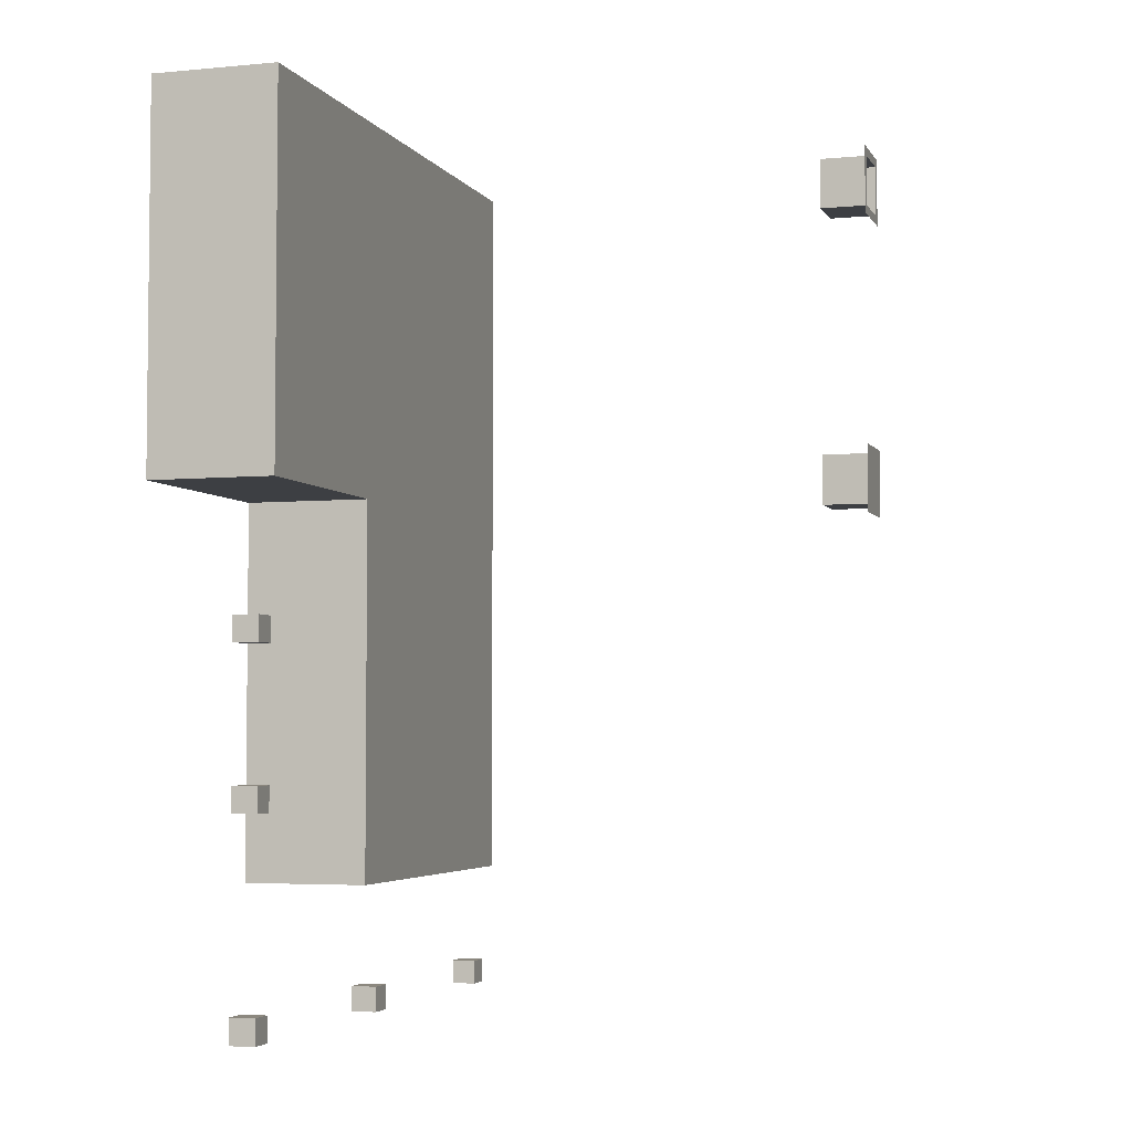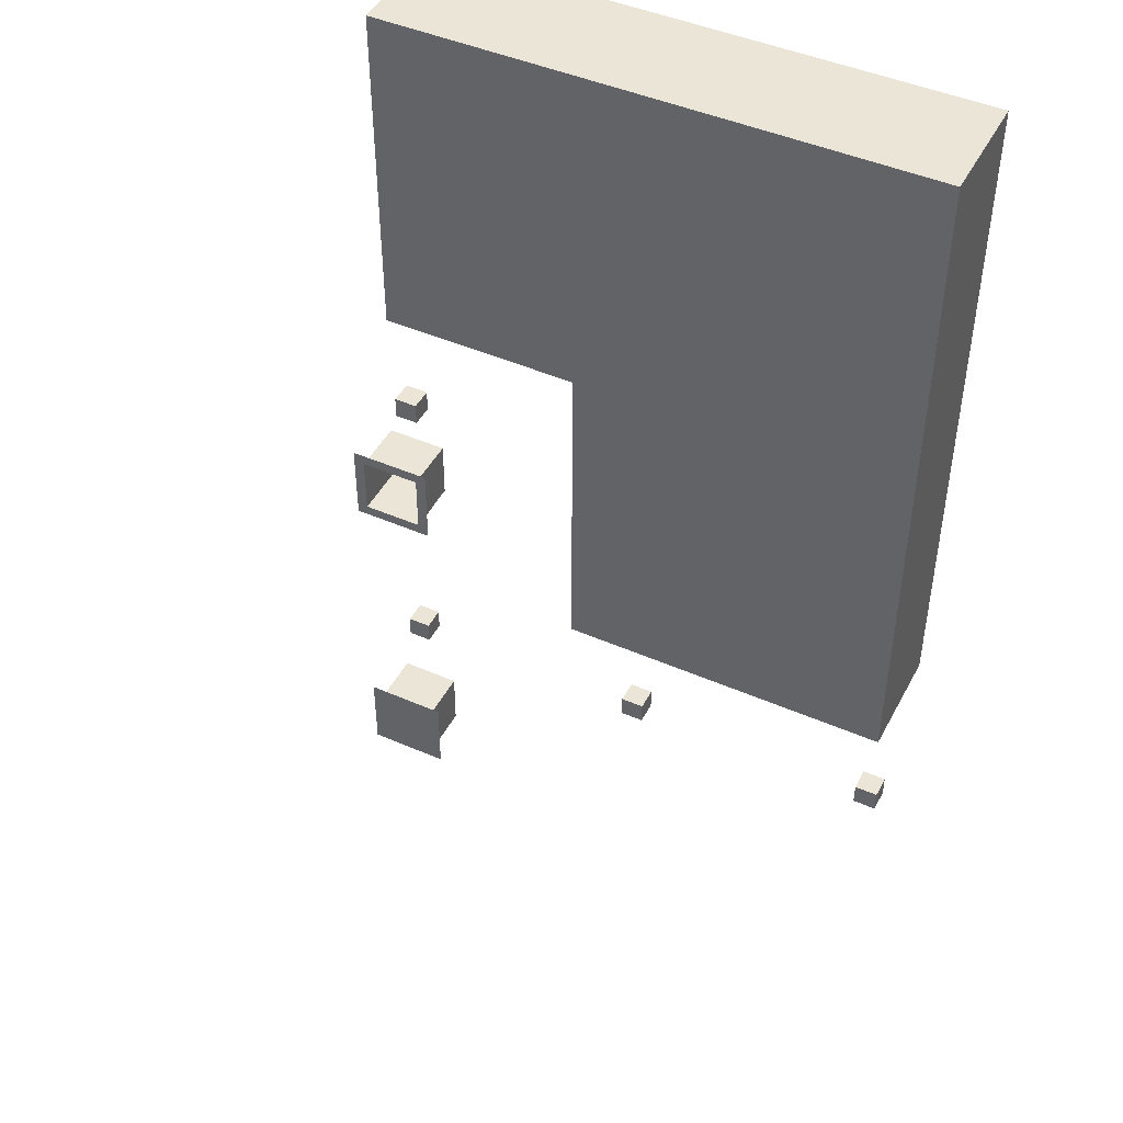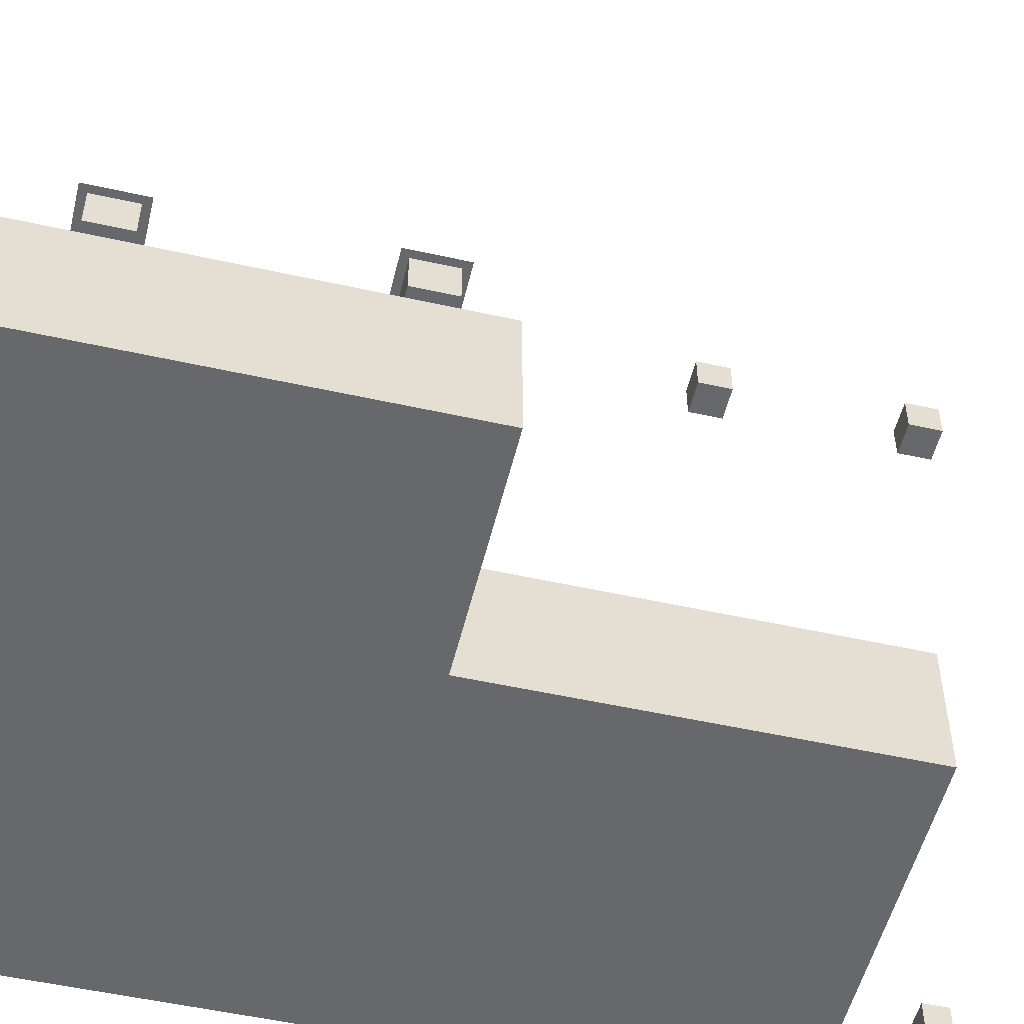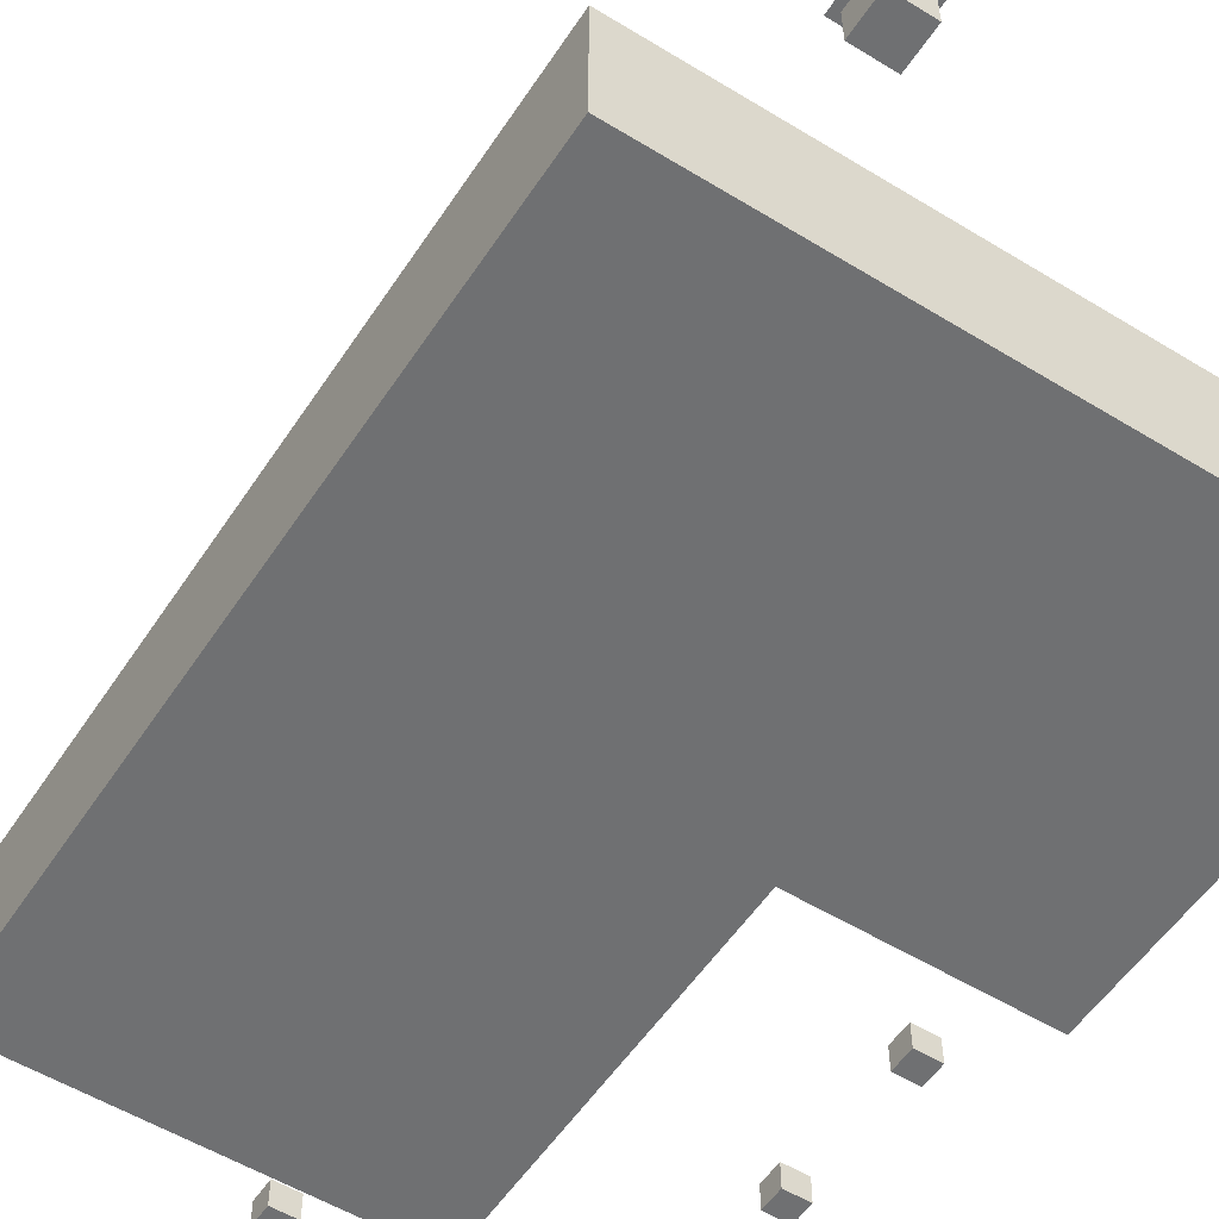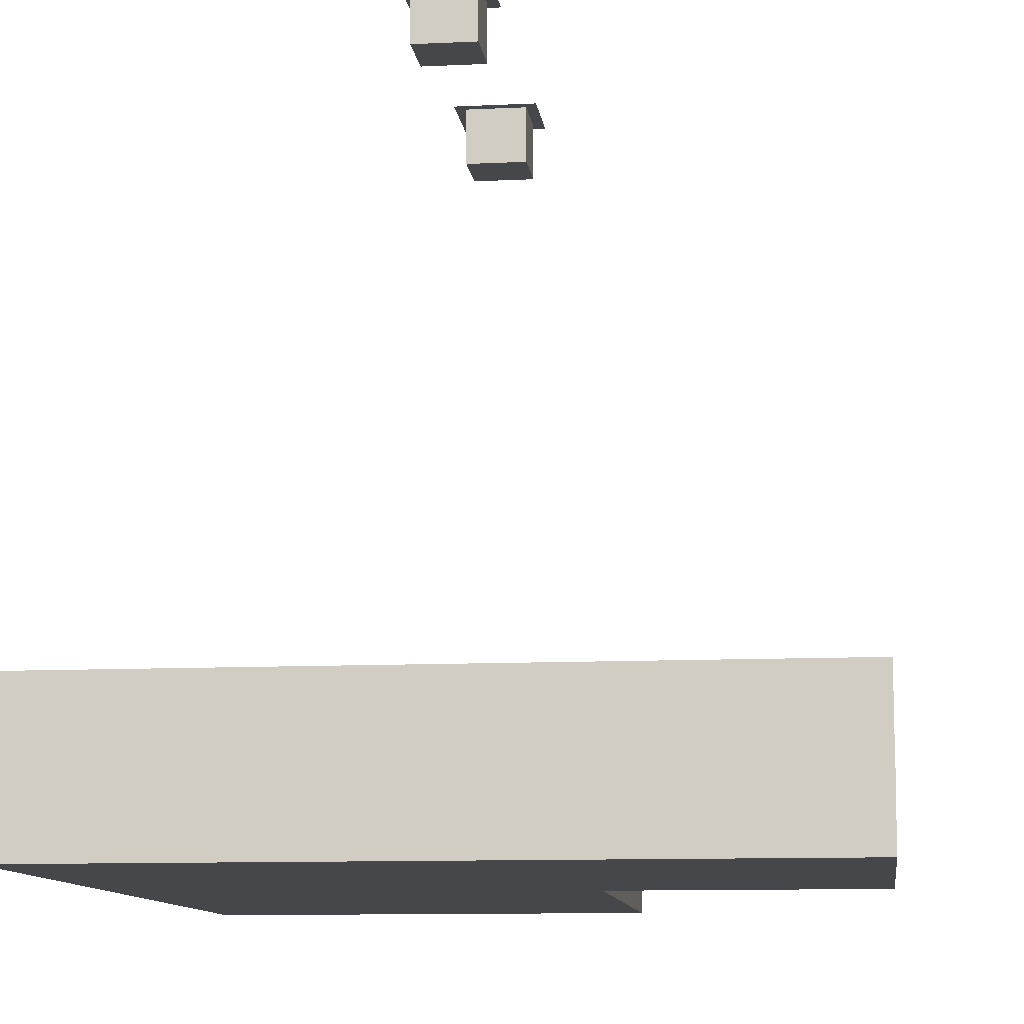
<metadata>
{"format":"obj","ext":"obj","renderer":"f3d","projection":"perspective","resolution":1024,"background":"white","views":[{"elev":-4.1,"azim":107.3,"up":"+Z"},{"elev":45.8,"azim":-153.3,"up":"+Z"},{"elev":-52.5,"azim":76.5,"up":"+Y"},{"elev":-54.8,"azim":-32.9,"up":"+Y"},{"elev":-10.3,"azim":7.0,"up":"+Y"}]}
</metadata>
<code>
o Cube.017_Cube.023
v 4.527 -0.1091 -1.596
v 4.527 0.2718 -1.596
v 4.527 -0.1091 -1.226
v 4.527 0.2718 -1.226
v 4.144 -0.1091 -1.596
v 4.144 0.2718 -1.596
v 4.144 -0.1091 -1.226
v 4.144 0.2718 -1.226
f 2 3 1
f 4 7 3
f 8 5 7
f 6 1 5
f 7 1 3
f 4 6 8
f 2 4 3
f 4 8 7
f 8 6 5
f 6 2 1
f 7 5 1
f 4 2 6
o Cube.018_Cube.024
v 4.527 -0.1091 -3.867
v 4.527 0.2718 -3.867
v 4.527 -0.1091 -3.496
v 4.527 0.2718 -3.496
v 4.144 -0.1091 -3.867
v 4.144 0.2718 -3.867
v 4.144 -0.1091 -3.496
v 4.144 0.2718 -3.496
f 10 11 9
f 12 15 11
f 16 13 15
f 14 9 13
f 15 9 11
f 12 14 16
f 10 12 11
f 12 16 15
f 16 14 13
f 14 10 9
f 15 13 9
f 12 10 14
o Cube.019_Cube.025
v 4.527 -0.1091 -6.904
v 4.527 0.2718 -6.904
v 4.527 -0.1091 -6.534
v 4.527 0.2718 -6.534
v 4.144 -0.1091 -6.904
v 4.144 0.2718 -6.904
v 4.144 -0.1091 -6.534
v 4.144 0.2718 -6.534
f 18 19 17
f 20 23 19
f 24 21 23
f 22 17 21
f 23 17 19
f 20 22 24
f 18 20 19
f 20 24 23
f 24 22 21
f 22 18 17
f 23 21 17
f 20 18 22
o Cube.020_Cube.026
v 0.2798 -0.1091 -6.904
v 0.2798 0.2718 -6.904
v 0.2798 -0.1091 -6.534
v 0.2798 0.2718 -6.534
v -0.1026 -0.1091 -6.904
v -0.1026 0.2718 -6.904
v -0.1026 -0.1091 -6.534
v -0.1026 0.2718 -6.534
f 26 27 25
f 28 31 27
f 32 29 31
f 30 25 29
f 31 25 27
f 28 30 32
f 26 28 27
f 28 32 31
f 32 30 29
f 30 26 25
f 31 29 25
f 28 26 30
o Cube.021_Cube.027
v -4.089 -0.1091 -6.904
v -4.089 0.2718 -6.904
v -4.089 -0.1091 -6.534
v -4.089 0.2718 -6.534
v -4.472 -0.1091 -6.904
v -4.472 0.2718 -6.904
v -4.472 -0.1091 -6.534
v -4.472 0.2718 -6.534
f 34 35 33
f 36 39 35
f 40 37 39
f 38 33 37
f 39 33 35
f 36 38 40
f 34 36 35
f 36 40 39
f 40 38 37
f 38 34 33
f 39 37 33
f 36 34 38
o Cube.022_Cube.028
v 1.185 -1.436 -4.987
v 1.185 0.4574 -4.987
v 1.185 -1.436 6.222
v 1.185 0.4574 6.222
v -4.416 -1.436 -4.987
v -4.416 0.4574 -4.987
v -4.416 -1.436 6.222
v -4.416 0.4574 6.222
v 1.185 -1.436 0.6175
v 1.185 0.4574 0.6175
v -4.416 -1.436 0.6175
v -4.416 0.4574 0.6175
v 4.473 0.4574 0.6175
v 4.473 0.4574 6.222
v 4.473 -1.436 6.222
v 4.473 -1.436 0.6175
f 43 54 44
f 44 47 43
f 52 45 51
f 46 41 45
f 51 41 49
f 50 46 52
f 44 52 48
f 47 49 43
f 48 51 47
f 42 49 41
f 53 55 56
f 49 55 43
f 50 56 49
f 44 53 50
f 43 55 54
f 44 48 47
f 52 46 45
f 46 42 41
f 51 45 41
f 50 42 46
f 44 50 52
f 47 51 49
f 48 52 51
f 42 50 49
f 53 54 55
f 49 56 55
f 50 53 56
f 44 54 53
o Cube.047_Cube.044
v 0.3782 7.041 4.659
v 0.5075 7.708 4.529
v 0.3782 7.041 5.371
v 0.5075 7.708 5.5
v -0.3341 7.041 4.659
v -0.4634 7.708 4.529
v -0.3341 7.041 5.371
v -0.4634 7.708 5.5
v 0.3782 7.708 4.659
v 0.3782 7.708 5.371
v -0.3341 7.708 5.371
v -0.3341 7.708 4.659
f 65 59 57
f 66 63 59
f 67 61 63
f 68 57 61
f 63 57 59
f 58 66 65
f 64 66 60
f 62 67 64
f 58 68 62
f 65 66 59
f 66 67 63
f 67 68 61
f 68 65 57
f 63 61 57
f 58 60 66
f 64 67 66
f 62 68 67
f 58 65 68
o Cube.048_Cube.046
v 0.3782 7.041 0.416
v 0.5075 7.708 0.2866
v 0.3782 7.041 1.128
v 0.5075 7.708 1.258
v -0.3341 7.041 0.416
v -0.4634 7.708 0.2866
v -0.3341 7.041 1.128
v -0.4634 7.708 1.258
v 0.3782 7.708 0.416
v 0.3782 7.708 1.128
v -0.3341 7.708 1.128
v -0.3341 7.708 0.416
v 0.3782 7.708 0.416
v 0.3782 7.708 1.128
v -0.3341 7.708 1.128
v -0.3341 7.708 0.416
f 77 71 69
f 78 75 71
f 79 73 75
f 80 69 73
f 75 69 71
f 72 77 70
f 76 78 72
f 74 79 76
f 70 80 74
f 82 84 83
f 77 78 71
f 78 79 75
f 79 80 73
f 80 77 69
f 75 73 69
f 72 78 77
f 76 79 78
f 74 80 79
f 70 77 80
f 82 81 84

</code>
